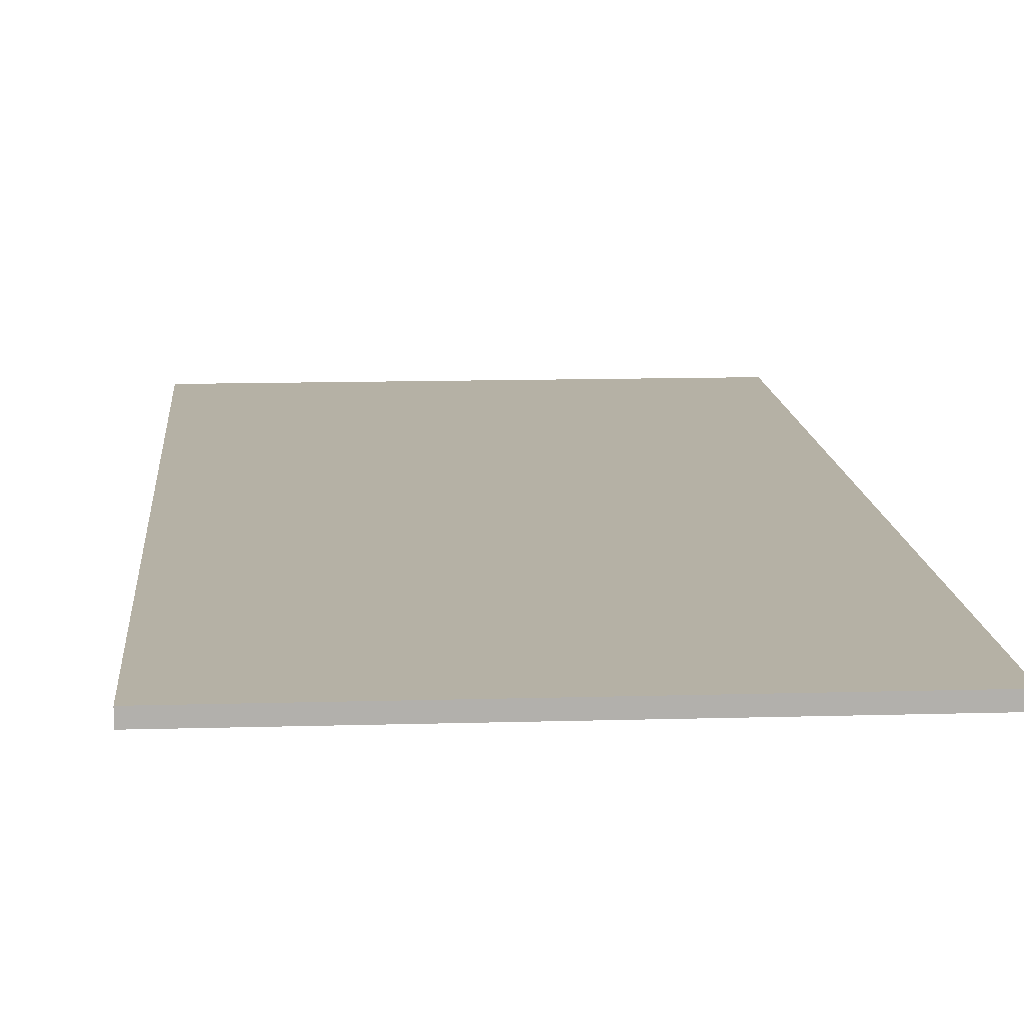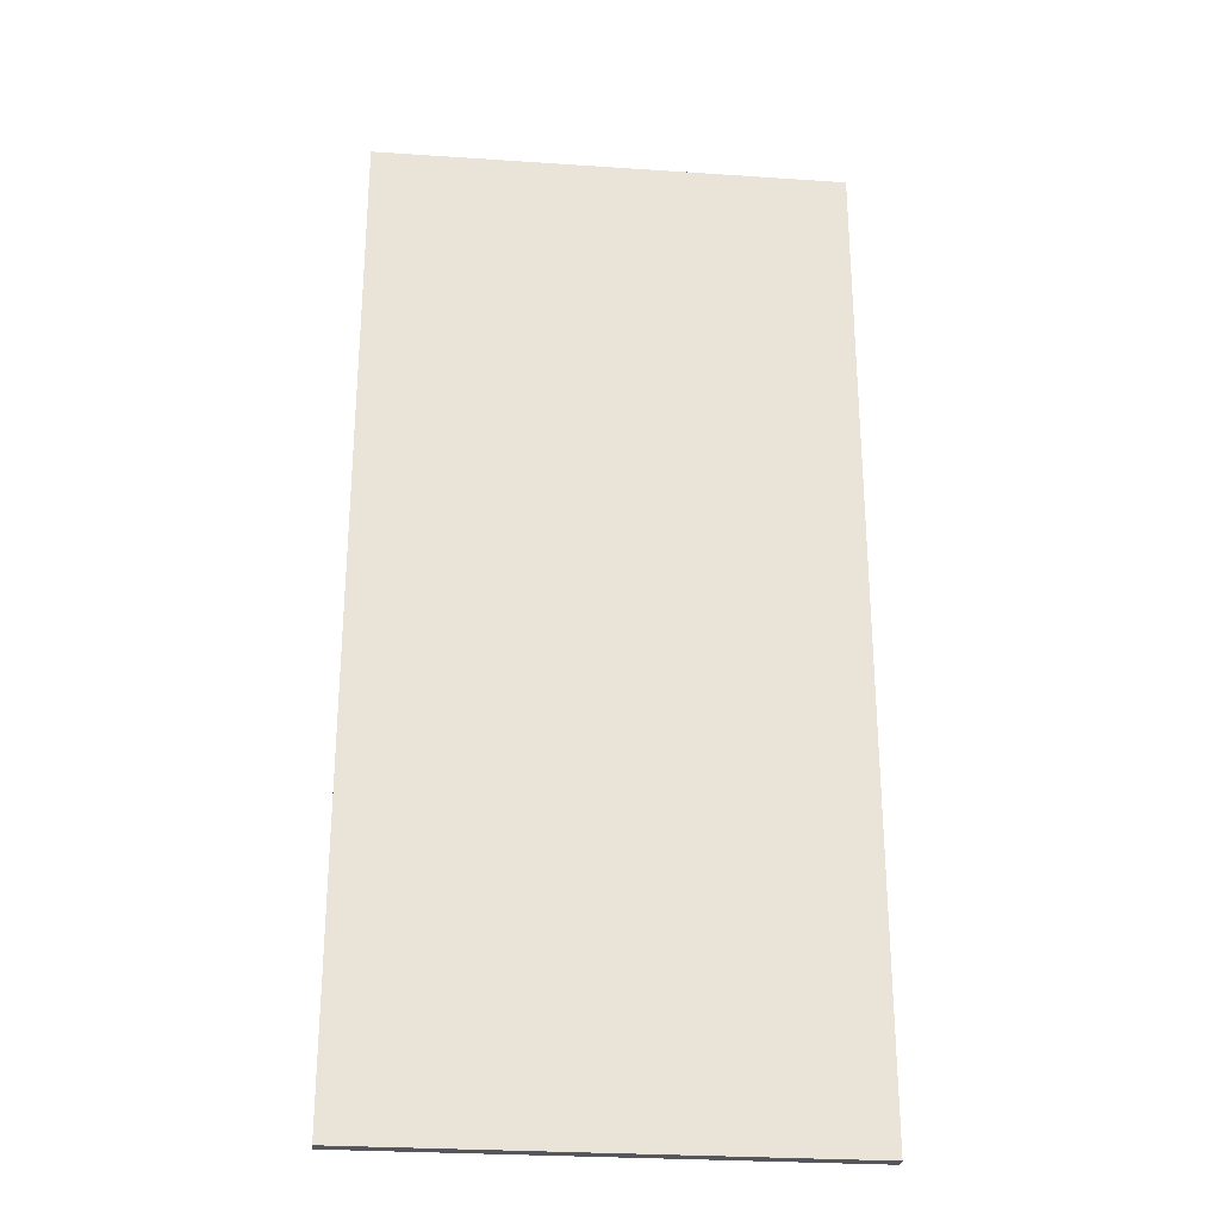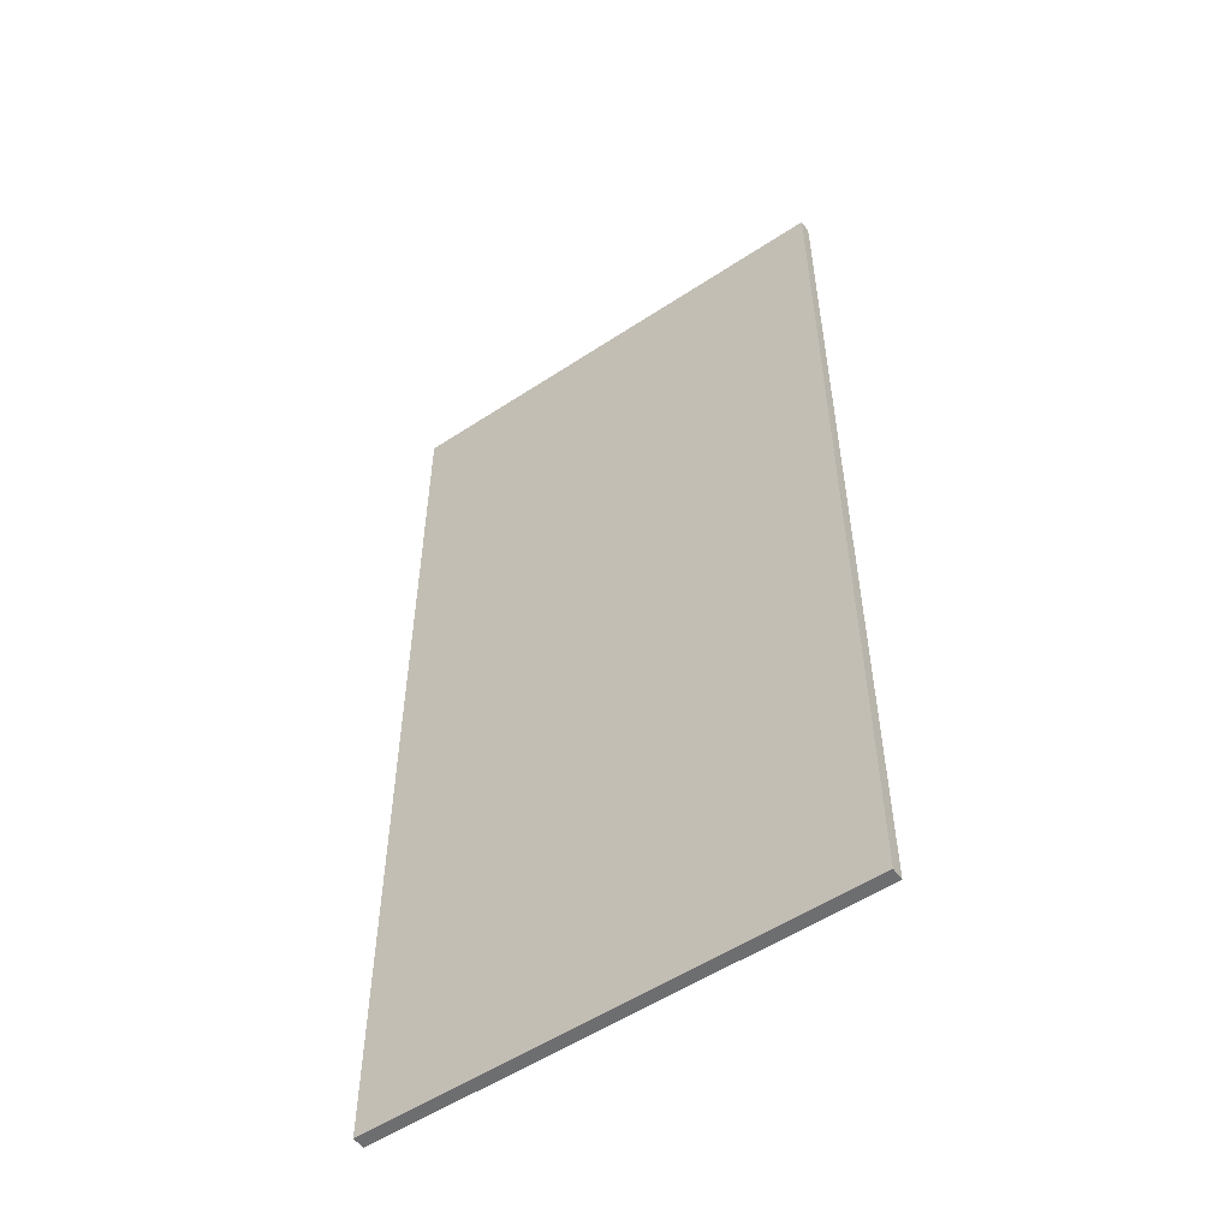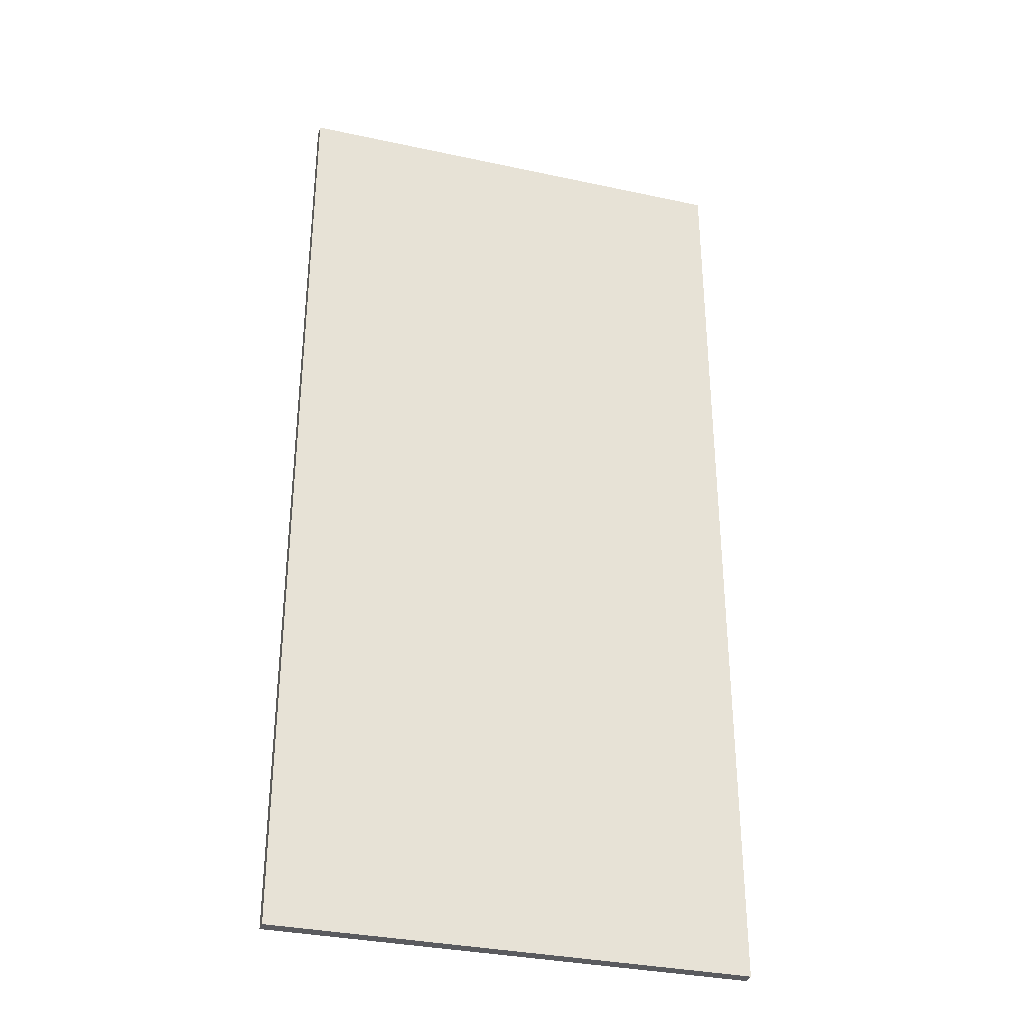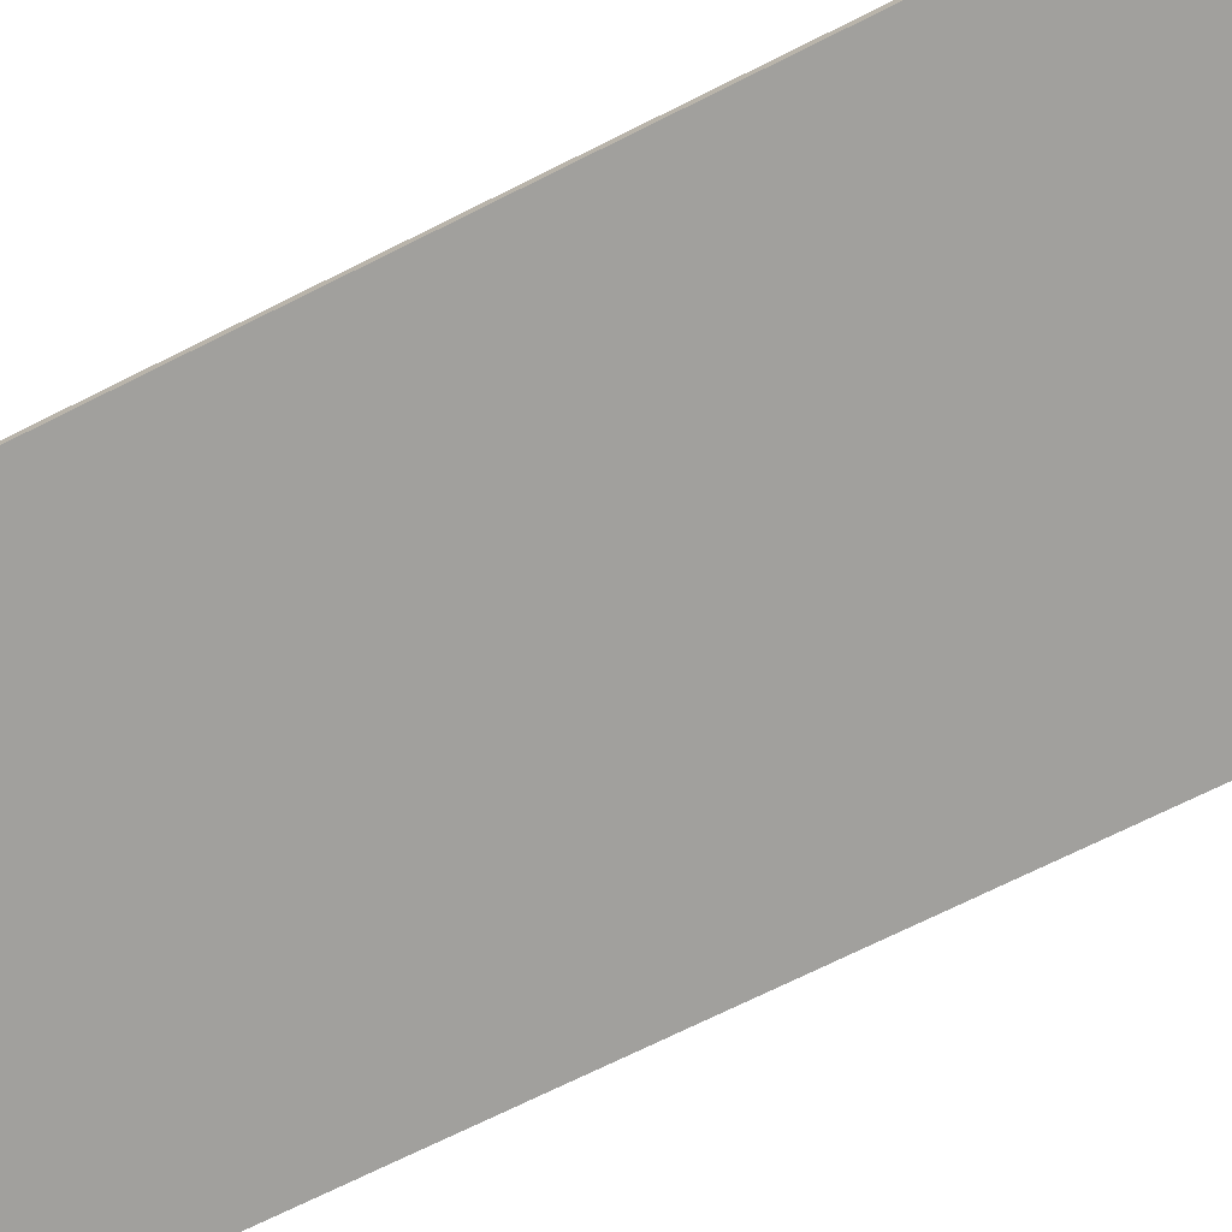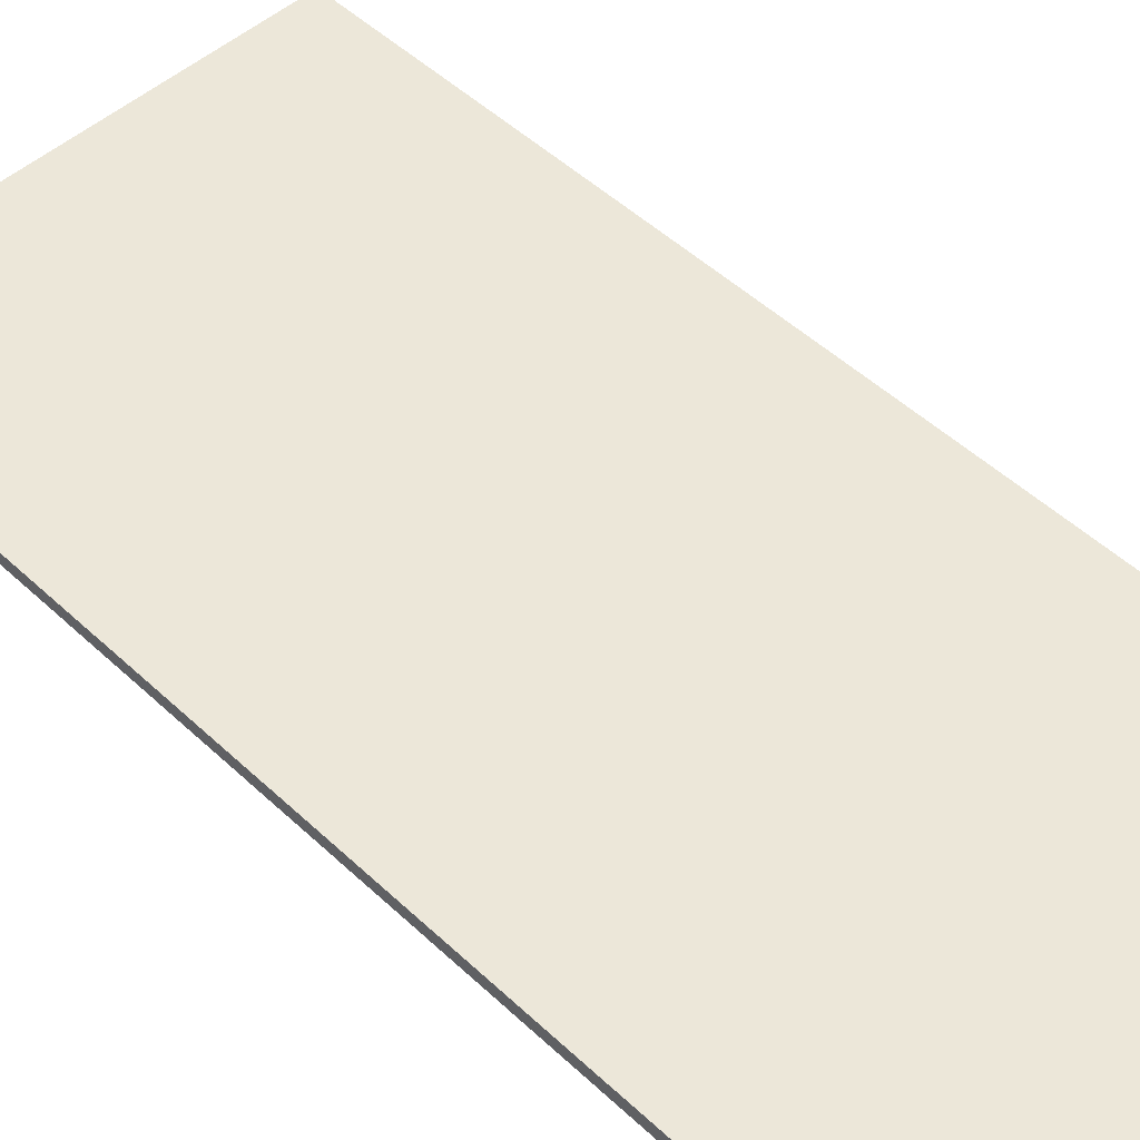
<metadata>
{"format":"obj","ext":"obj","renderer":"f3d","projection":"perspective","resolution":1024,"background":"white","views":[{"elev":11.8,"azim":-4.1,"up":"+Y"},{"elev":-27.6,"azim":174.1,"up":"+Z"},{"elev":-54.2,"azim":35.0,"up":"+Z"},{"elev":-33.3,"azim":-16.5,"up":"+Z"},{"elev":-71.7,"azim":116.5,"up":"+Y"},{"elev":49.7,"azim":135.8,"up":"+Y"}]}
</metadata>
<code>
g default
v -3.7 0.1 7.9
v -3.7 -0.1 7.9
v -3.7 -0.1 -7.9
v -3.7 0.1 -7.9
v 3.9 -0.1 -7.9
v 3.9 -0.1 7.9
v 3.9 0.1 7.9
v 3.9 0.1 -7.9
v -3.7 -0.1 -7.9
v -3.7 -0.1 7.9
v 3.9 -0.1 7.9
v 3.9 -0.1 -7.9
v -3.7 -0.1 -7.9
v 3.9 -0.1 7.9
v 3.9 0.1 7.9
v -3.7 0.1 7.9
v -3.7 0.1 -7.9
v 3.9 0.1 7.9
v -3.7 0.1 -7.9
v 3.9 0.1 -7.9
v 3.9 -0.1 7.9
v -3.7 -0.1 7.9
v -3.7 0.1 7.9
v 3.9 0.1 7.9
v -3.7 0.1 -7.9
v -3.7 -0.1 -7.9
v 3.9 -0.1 -7.9
v 3.9 0.1 -7.9
f 3 2 1
f 4 3 1
f 7 6 5
f 7 5 8
f 11 10 9
f 14 13 12
f 17 16 15
f 20 19 18
f 23 22 21
f 24 23 21
f 27 26 25
f 27 25 28

</code>
